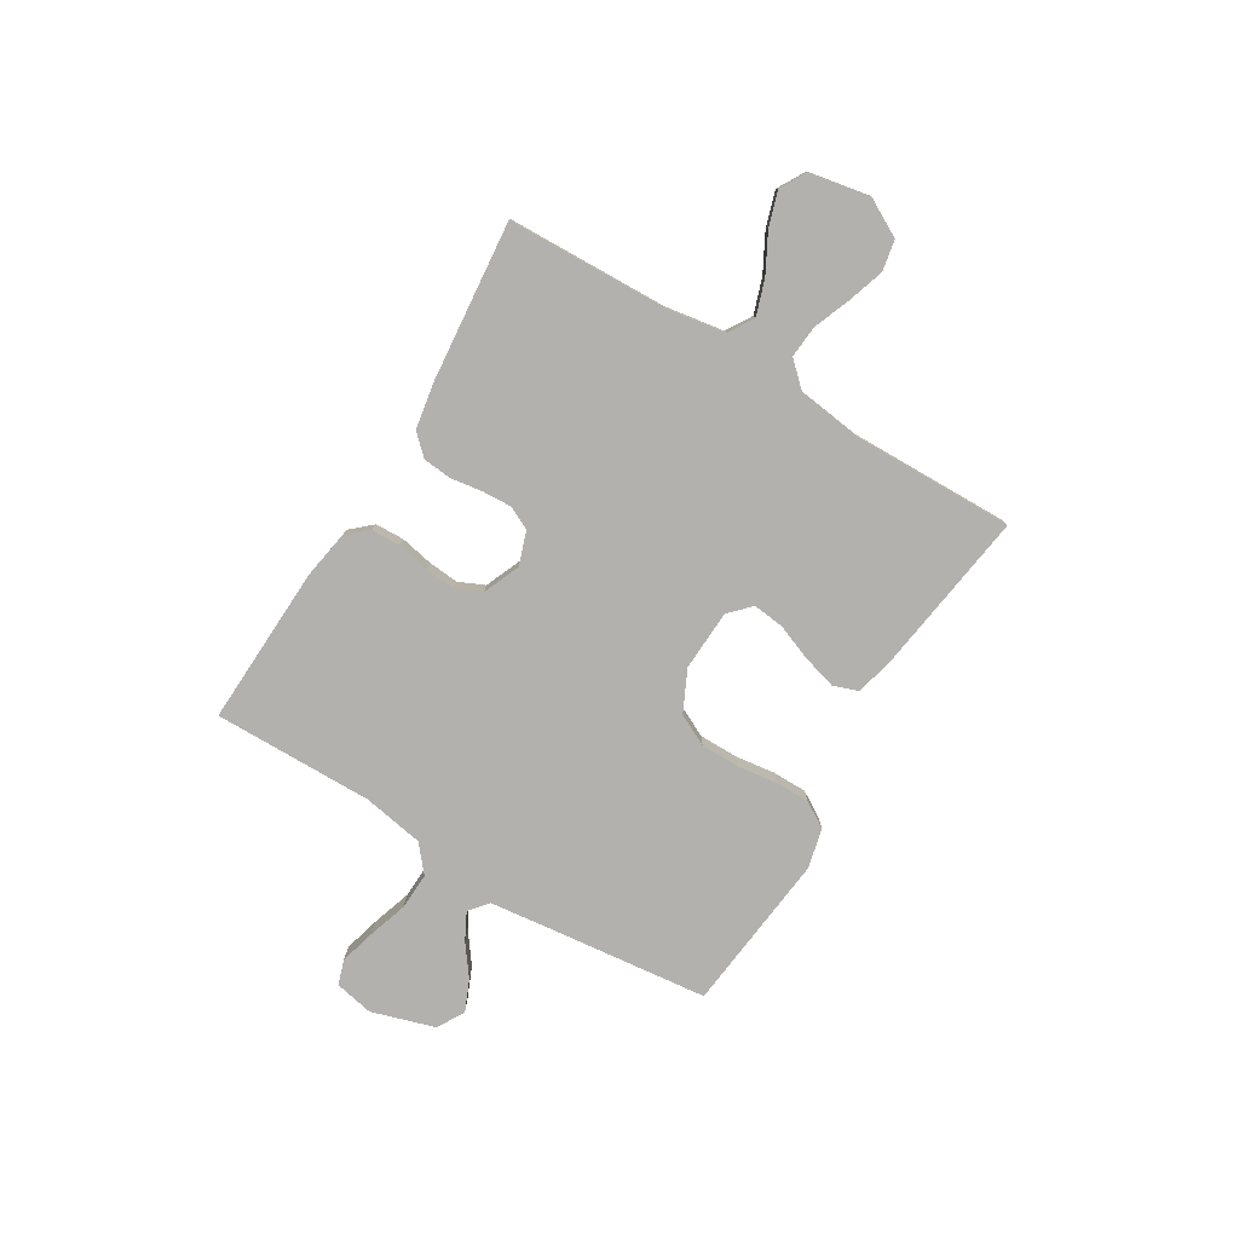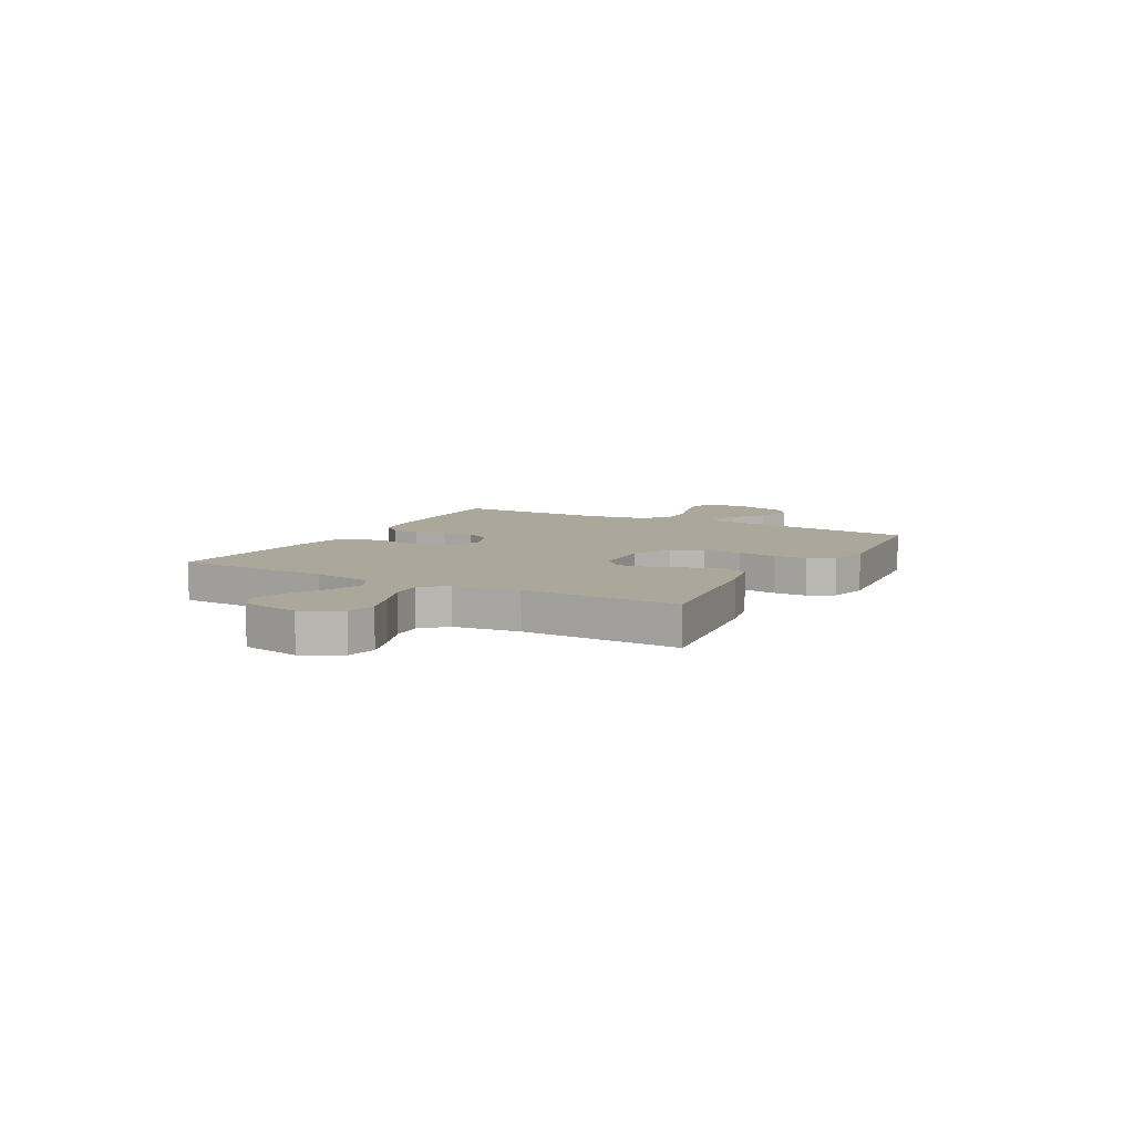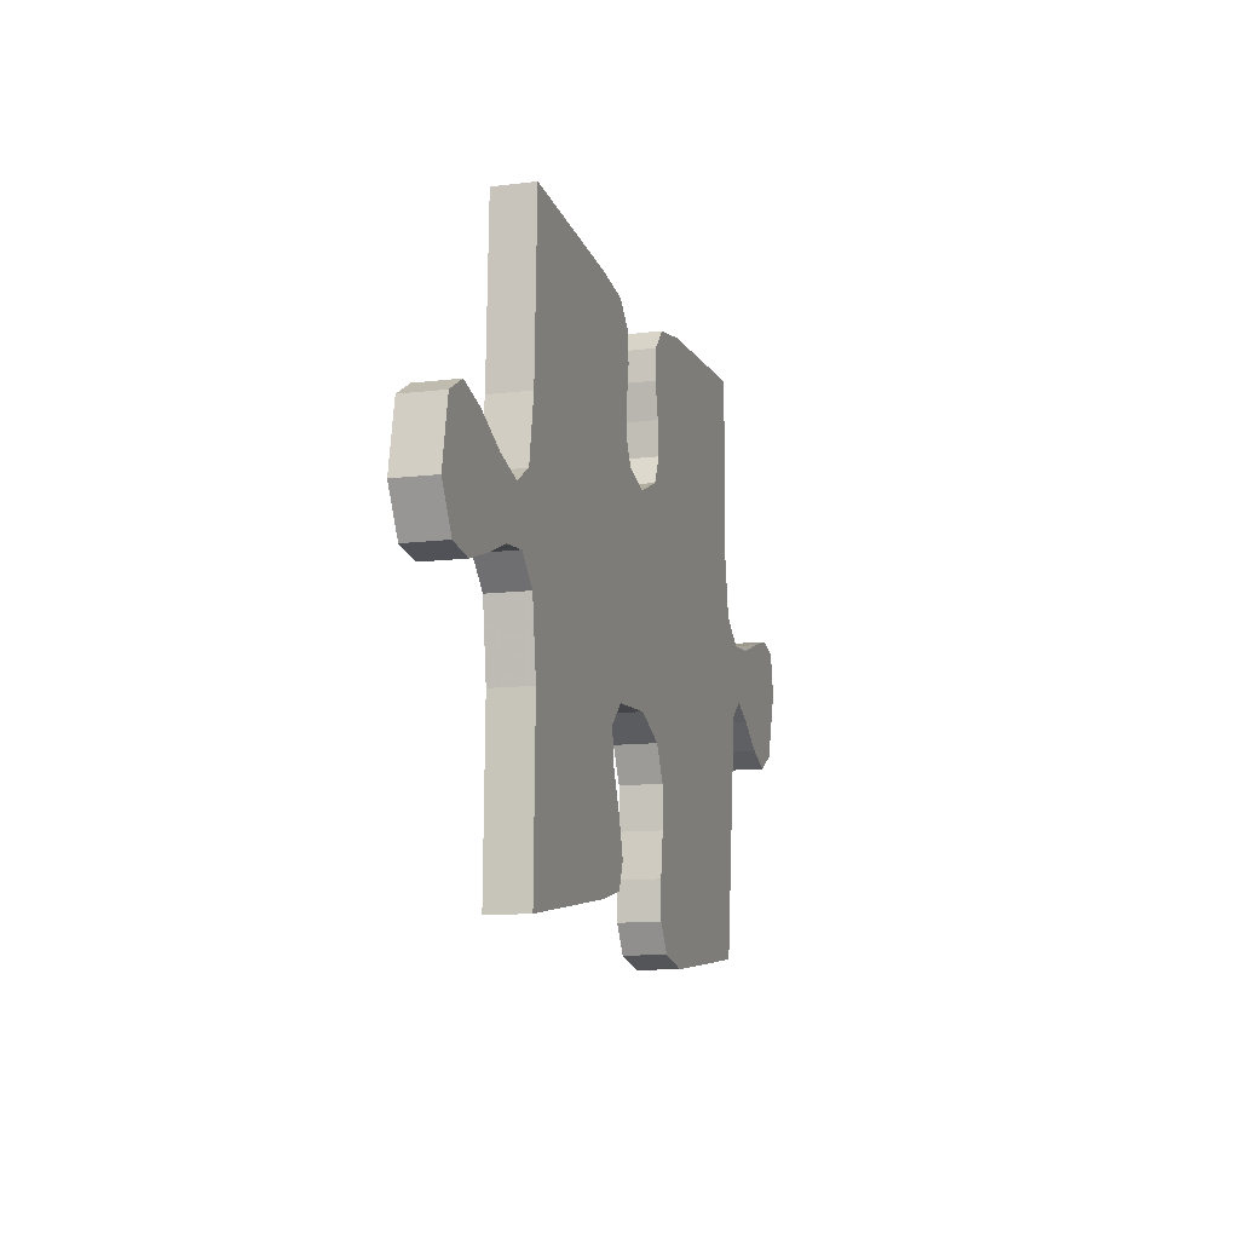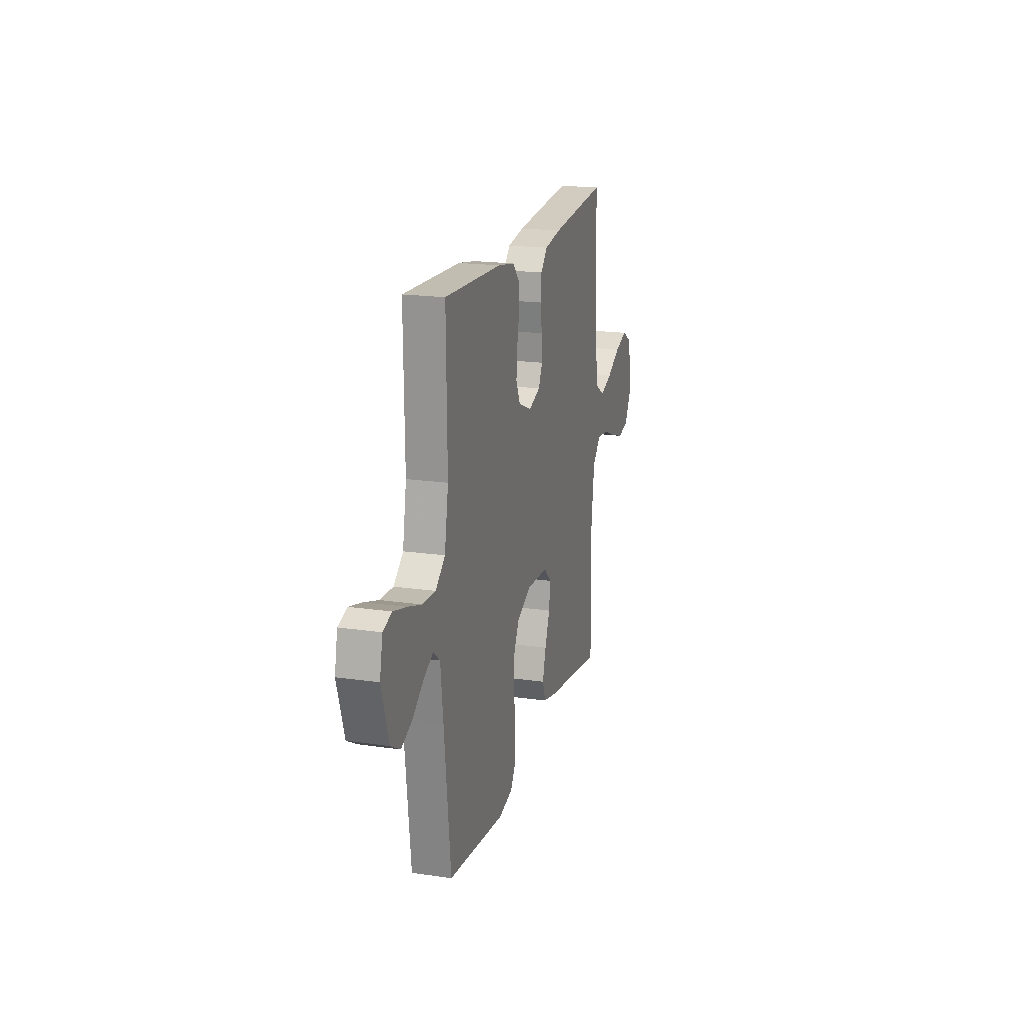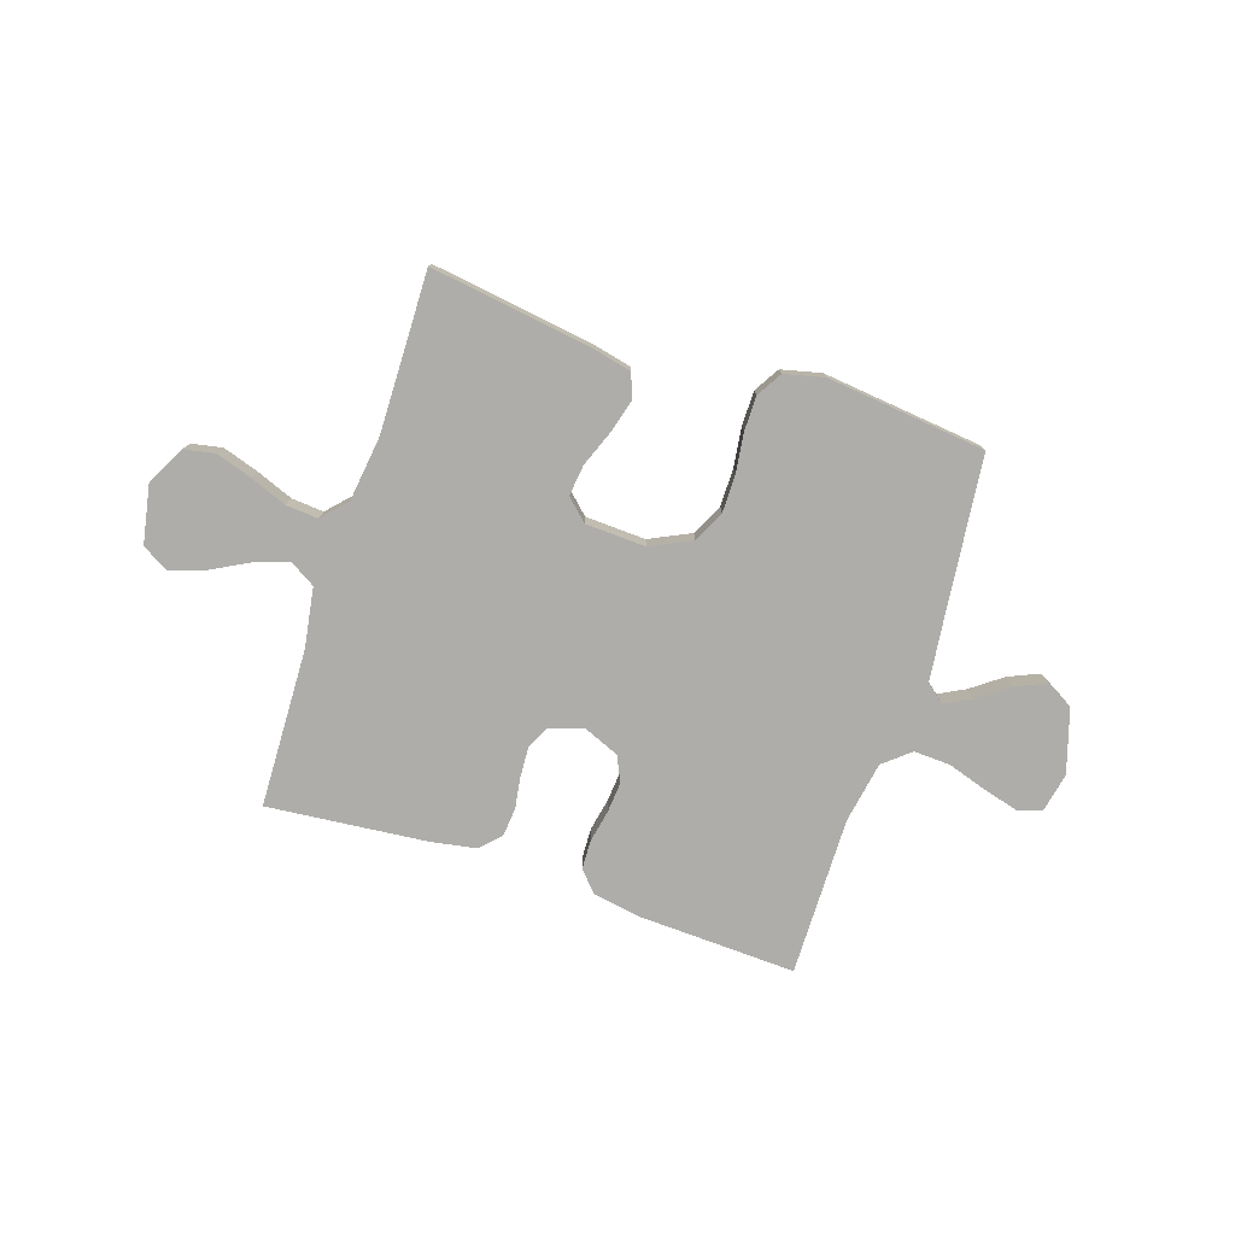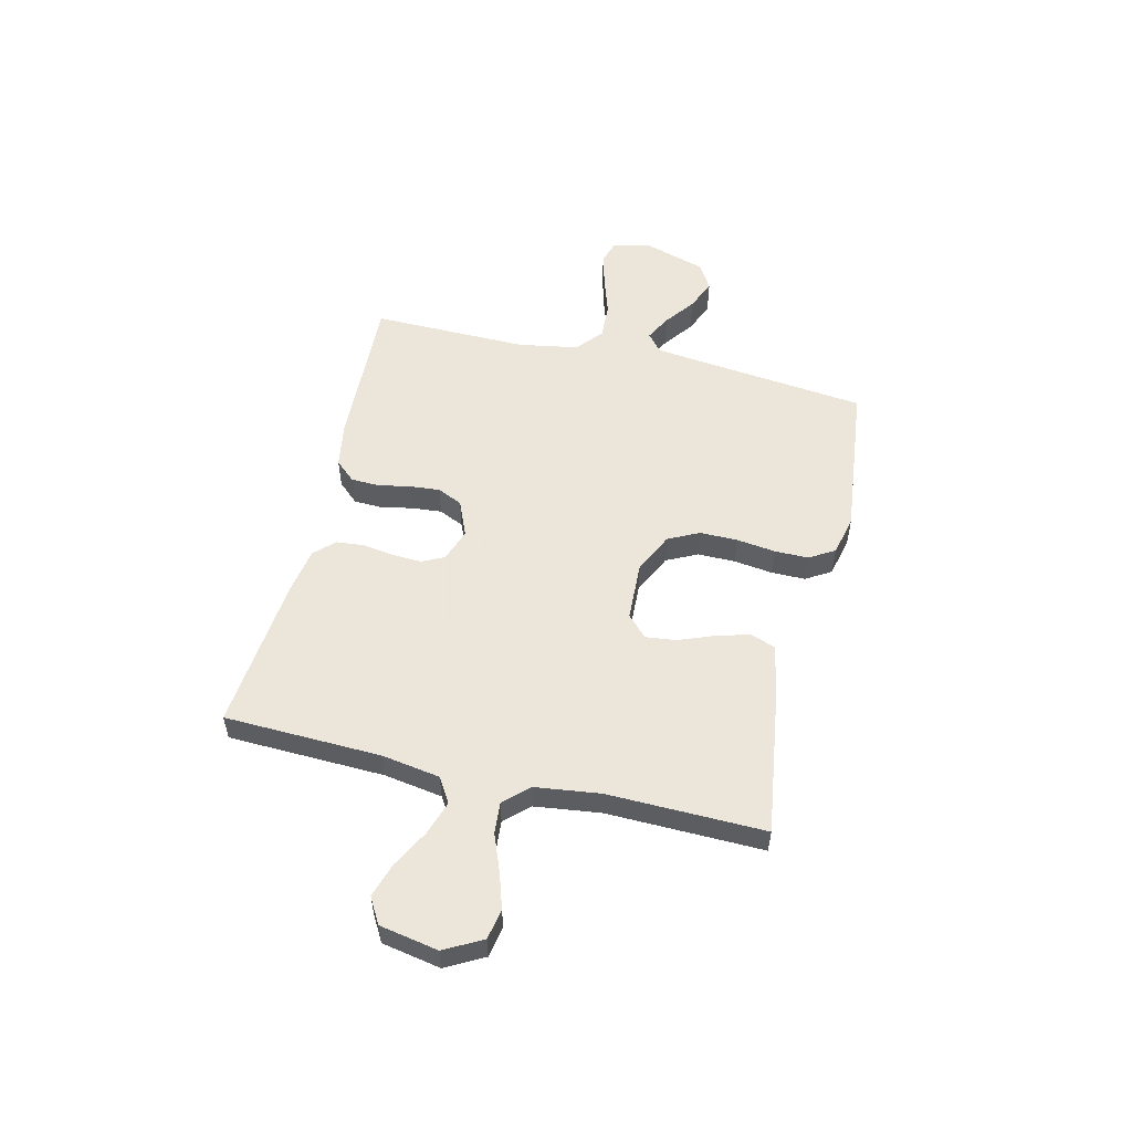
<metadata>
{"format":"obj","ext":"obj","renderer":"f3d","projection":"perspective","resolution":1024,"background":"white","views":[{"elev":-79.2,"azim":58.8,"up":"+Y"},{"elev":8.1,"azim":119.0,"up":"+Y"},{"elev":-11.2,"azim":107.1,"up":"+Z"},{"elev":18.8,"azim":-74.4,"up":"+Z"},{"elev":-77.3,"azim":161.8,"up":"+Y"},{"elev":54.2,"azim":103.4,"up":"+Y"}]}
</metadata>
<code>
v -0.5 0.07 0.5
v -0.2 0.07 0.488
v -0.111 0.07 0.473
v -0.076 0.07 0.434
v -0.074 0.07 0.38
v -0.086 0.07 0.319
v -0.091 0.07 0.261
v -0.069 0.07 0.213
v 0 0.07 0.184
v 0.063 0.07 0.206
v 0.084 0.07 0.249
v 0.081 0.07 0.305
v 0.072 0.07 0.364
v 0.077 0.07 0.418
v 0.113 0.07 0.456
v 0.2 0.07 0.471
v 0.5 0.07 0.5
v 0.51 0.07 0.2
v 0.528 0.07 0.088
v 0.576 0.07 0.059
v 0.641 0.07 0.081
v 0.712 0.07 0.119
v 0.778 0.07 0.14
v 0.827 0.07 0.112
v 0.848 0.07 0
v 0.809 0.07 -0.072
v 0.751 0.07 -0.083
v 0.683 0.07 -0.061
v 0.614 0.07 -0.034
v 0.553 0.07 -0.029
v 0.51 0.07 -0.075
v 0.494 0.07 -0.2
v 0.5 0.07 -0.5
v 0.2 0.07 -0.457
v 0.12 0.07 -0.439
v 0.103 0.07 -0.392
v 0.121 0.07 -0.328
v 0.147 0.07 -0.261
v 0.154 0.07 -0.202
v 0.114 0.07 -0.164
v 0 0.07 -0.159
v -0.077 0.07 -0.196
v -0.106 0.07 -0.255
v -0.106 0.07 -0.327
v -0.096 0.07 -0.402
v -0.096 0.07 -0.467
v -0.125 0.07 -0.515
v -0.2 0.07 -0.533
v -0.5 0.07 -0.5
v -0.534 0.07 -0.2
v -0.548 0.07 -0.083
v -0.583 0.07 -0.054
v -0.633 0.07 -0.08
v -0.691 0.07 -0.123
v -0.749 0.07 -0.148
v -0.8 0.07 -0.119
v -0.837 0.07 0
v -0.822 0.07 0.073
v -0.776 0.07 0.088
v -0.709 0.07 0.07
v -0.635 0.07 0.046
v -0.566 0.07 0.043
v -0.516 0.07 0.085
v -0.496 0.07 0.2
v -0.5 0 0.5
v -0.2 0 0.488
v -0.111 0 0.473
v -0.076 0 0.434
v -0.074 0 0.38
v -0.086 0 0.319
v -0.091 0 0.261
v -0.069 0 0.213
v 0 0 0.184
v 0.063 0 0.206
v 0.084 0 0.249
v 0.081 0 0.305
v 0.072 0 0.364
v 0.077 0 0.418
v 0.113 0 0.456
v 0.2 0 0.471
v 0.5 0 0.5
v 0.51 0 0.2
v 0.528 0 0.088
v 0.576 0 0.059
v 0.641 0 0.081
v 0.712 0 0.119
v 0.778 0 0.14
v 0.827 0 0.112
v 0.848 0 0
v 0.809 0 -0.072
v 0.751 0 -0.083
v 0.683 0 -0.061
v 0.614 0 -0.034
v 0.553 0 -0.029
v 0.51 0 -0.075
v 0.494 0 -0.2
v 0.5 0 -0.5
v 0.2 0 -0.457
v 0.12 0 -0.439
v 0.103 0 -0.392
v 0.121 0 -0.328
v 0.147 0 -0.261
v 0.154 0 -0.202
v 0.114 0 -0.164
v 0 0 -0.159
v -0.077 0 -0.196
v -0.106 0 -0.255
v -0.106 0 -0.327
v -0.096 0 -0.402
v -0.096 0 -0.467
v -0.125 0 -0.515
v -0.2 0 -0.533
v -0.5 0 -0.5
v -0.534 0 -0.2
v -0.548 0 -0.083
v -0.583 0 -0.054
v -0.633 0 -0.08
v -0.691 0 -0.123
v -0.749 0 -0.148
v -0.8 0 -0.119
v -0.837 0 0
v -0.822 0 0.073
v -0.776 0 0.088
v -0.709 0 0.07
v -0.635 0 0.046
v -0.566 0 0.043
v -0.516 0 0.085
v -0.496 0 0.2
f 59 60 61
f 58 59 61
f 57 58 61
f 56 57 61
f 55 56 61
f 54 55 61
f 53 54 61
f 52 53 61 62
f 51 52 62 63
f 48 49 50
f 47 48 50
f 46 47 50
f 45 46 50
f 44 45 50
f 50 51 63
f 44 50 63
f 43 44 63
f 36 37 38
f 35 36 38
f 34 35 38
f 33 34 38
f 32 33 38
f 31 32 38 39
f 30 31 39 40
f 27 28 29
f 26 27 29
f 25 26 29
f 24 25 29
f 23 24 29
f 22 23 29
f 21 22 29
f 20 21 29 30
f 30 40 41
f 20 30 41
f 19 20 41
f 16 17 18
f 15 16 18
f 14 15 18
f 13 14 18
f 12 13 18
f 11 12 18 19
f 4 5 6
f 3 4 6
f 2 3 6
f 1 2 6
f 64 1 6
f 64 6 7
f 64 7 8
f 63 64 8
f 43 63 8
f 42 43 8
f 41 42 8 9
f 10 11 19 41
f 9 10 41
f 125 124 123
f 125 123 122
f 125 122 121
f 125 121 120
f 125 120 119
f 125 119 118
f 125 118 117
f 126 125 117 116
f 127 126 116 115
f 114 113 112
f 114 112 111
f 114 111 110
f 114 110 109
f 114 109 108
f 127 115 114
f 127 114 108
f 127 108 107
f 102 101 100
f 102 100 99
f 102 99 98
f 102 98 97
f 102 97 96
f 103 102 96 95
f 104 103 95 94
f 93 92 91
f 93 91 90
f 93 90 89
f 93 89 88
f 93 88 87
f 93 87 86
f 93 86 85
f 94 93 85 84
f 105 104 94
f 105 94 84
f 105 84 83
f 82 81 80
f 82 80 79
f 82 79 78
f 82 78 77
f 82 77 76
f 83 82 76 75
f 70 69 68
f 70 68 67
f 70 67 66
f 70 66 65
f 70 65 128
f 71 70 128
f 72 71 128
f 72 128 127
f 72 127 107
f 72 107 106
f 73 72 106 105
f 105 83 75 74
f 105 74 73
f 1 65 66 2
f 2 66 67 3
f 3 67 68 4
f 4 68 69 5
f 5 69 70 6
f 6 70 71 7
f 7 71 72 8
f 8 72 73 9
f 9 73 74 10
f 10 74 75 11
f 11 75 76 12
f 12 76 77 13
f 13 77 78 14
f 14 78 79 15
f 15 79 80 16
f 16 80 81 17
f 17 81 82 18
f 18 82 83 19
f 19 83 84 20
f 20 84 85 21
f 21 85 86 22
f 22 86 87 23
f 23 87 88 24
f 24 88 89 25
f 25 89 90 26
f 26 90 91 27
f 27 91 92 28
f 28 92 93 29
f 29 93 94 30
f 30 94 95 31
f 31 95 96 32
f 32 96 97 33
f 33 97 98 34
f 34 98 99 35
f 35 99 100 36
f 36 100 101 37
f 37 101 102 38
f 38 102 103 39
f 39 103 104 40
f 40 104 105 41
f 41 105 106 42
f 42 106 107 43
f 43 107 108 44
f 44 108 109 45
f 45 109 110 46
f 46 110 111 47
f 47 111 112 48
f 48 112 113 49
f 49 113 114 50
f 50 114 115 51
f 51 115 116 52
f 52 116 117 53
f 53 117 118 54
f 54 118 119 55
f 55 119 120 56
f 56 120 121 57
f 57 121 122 58
f 58 122 123 59
f 59 123 124 60
f 60 124 125 61
f 61 125 126 62
f 62 126 127 63
f 63 127 128 64
f 64 128 65 1

</code>
